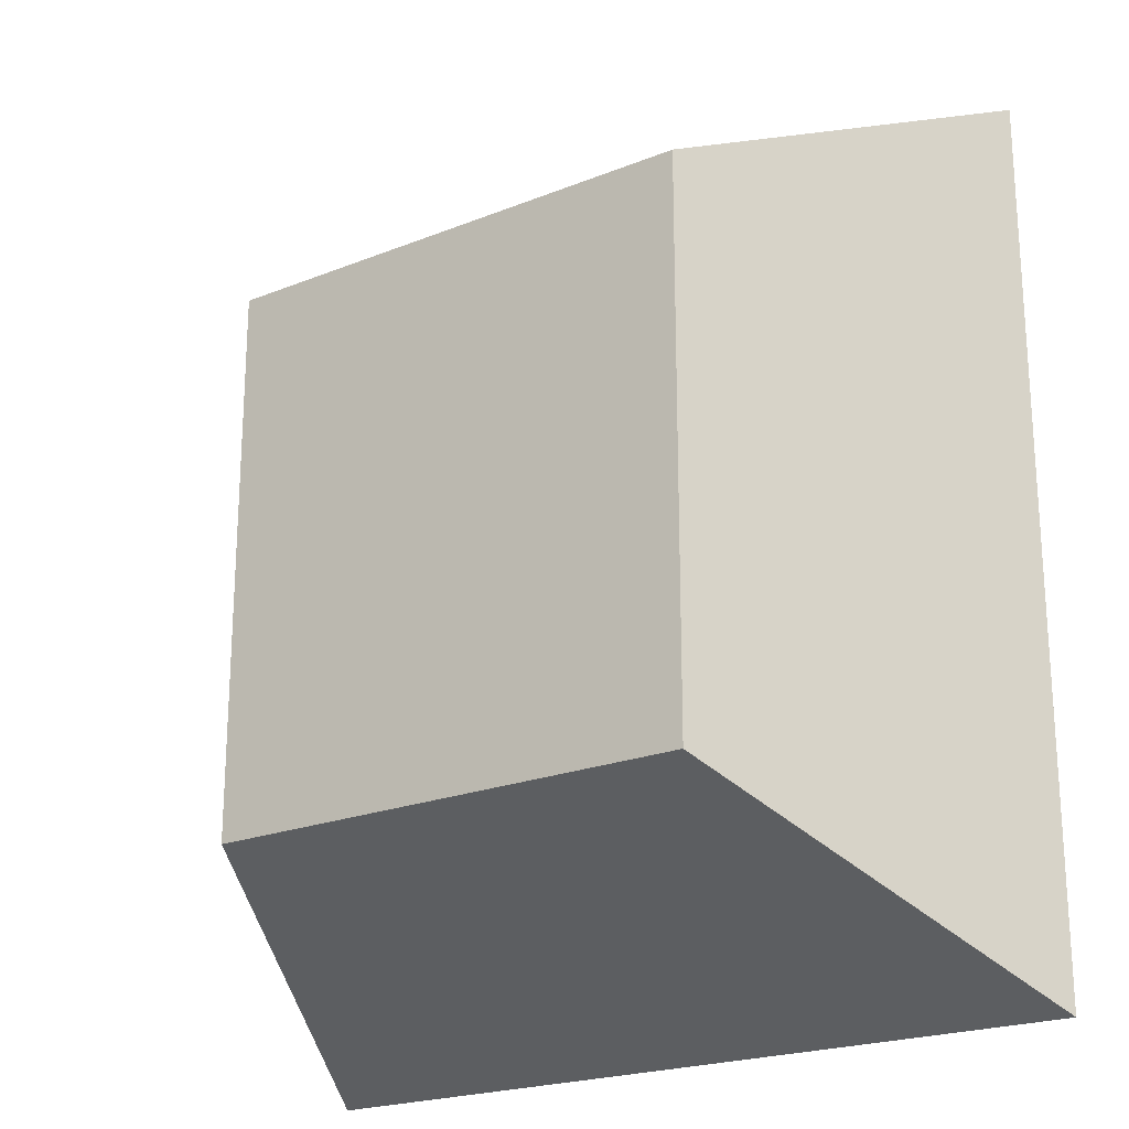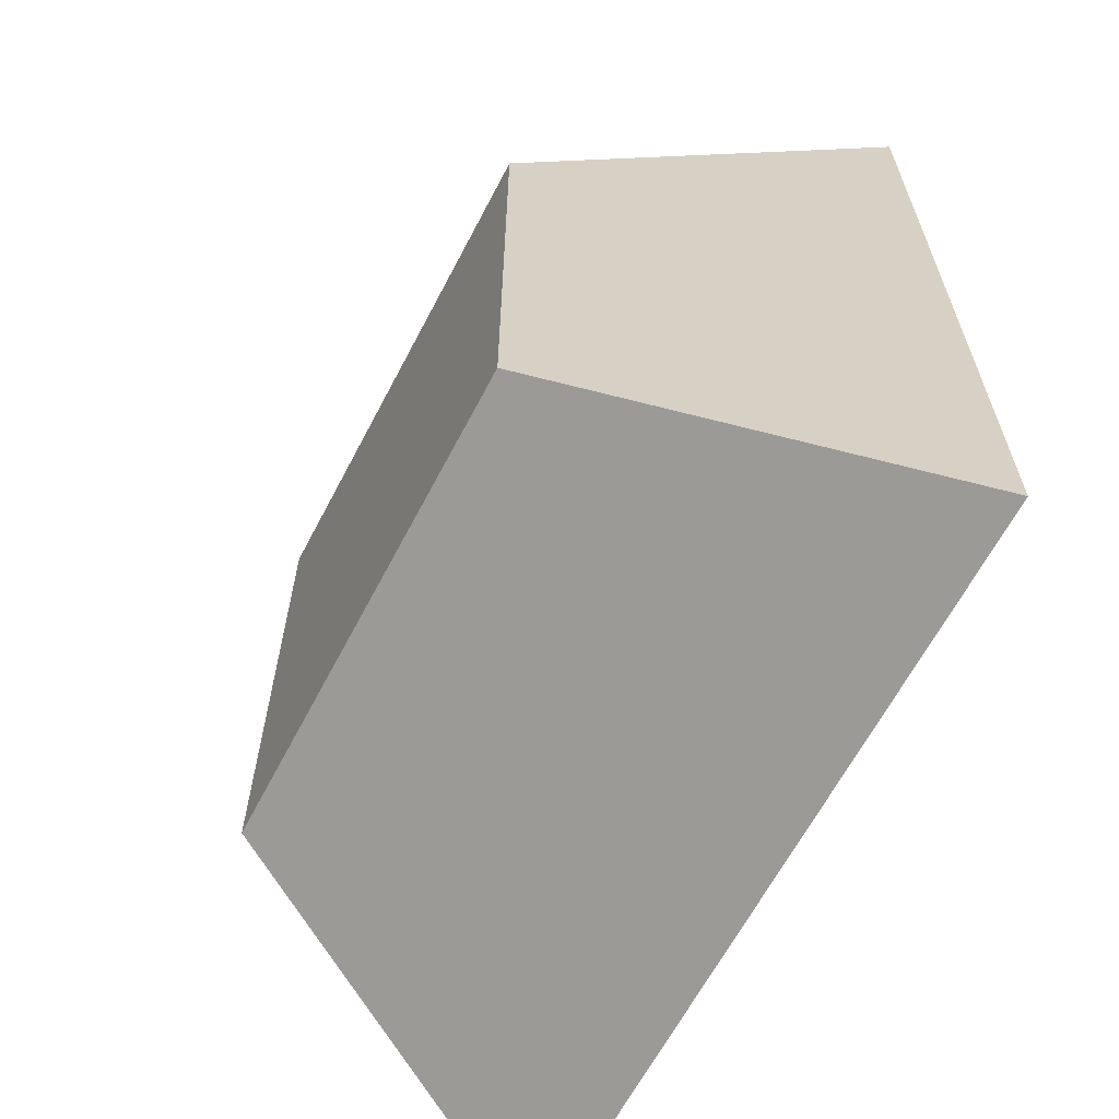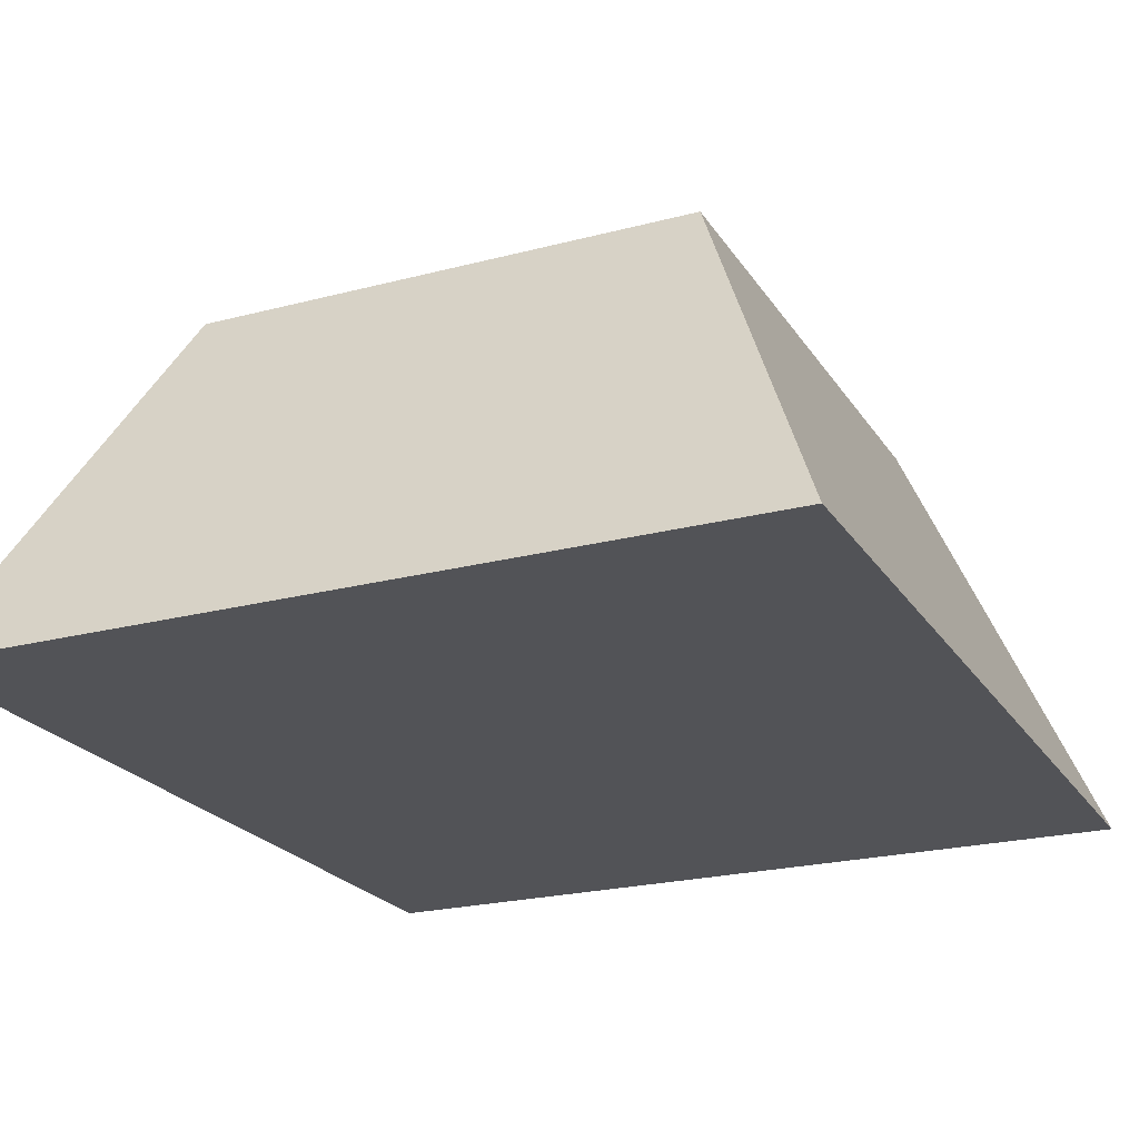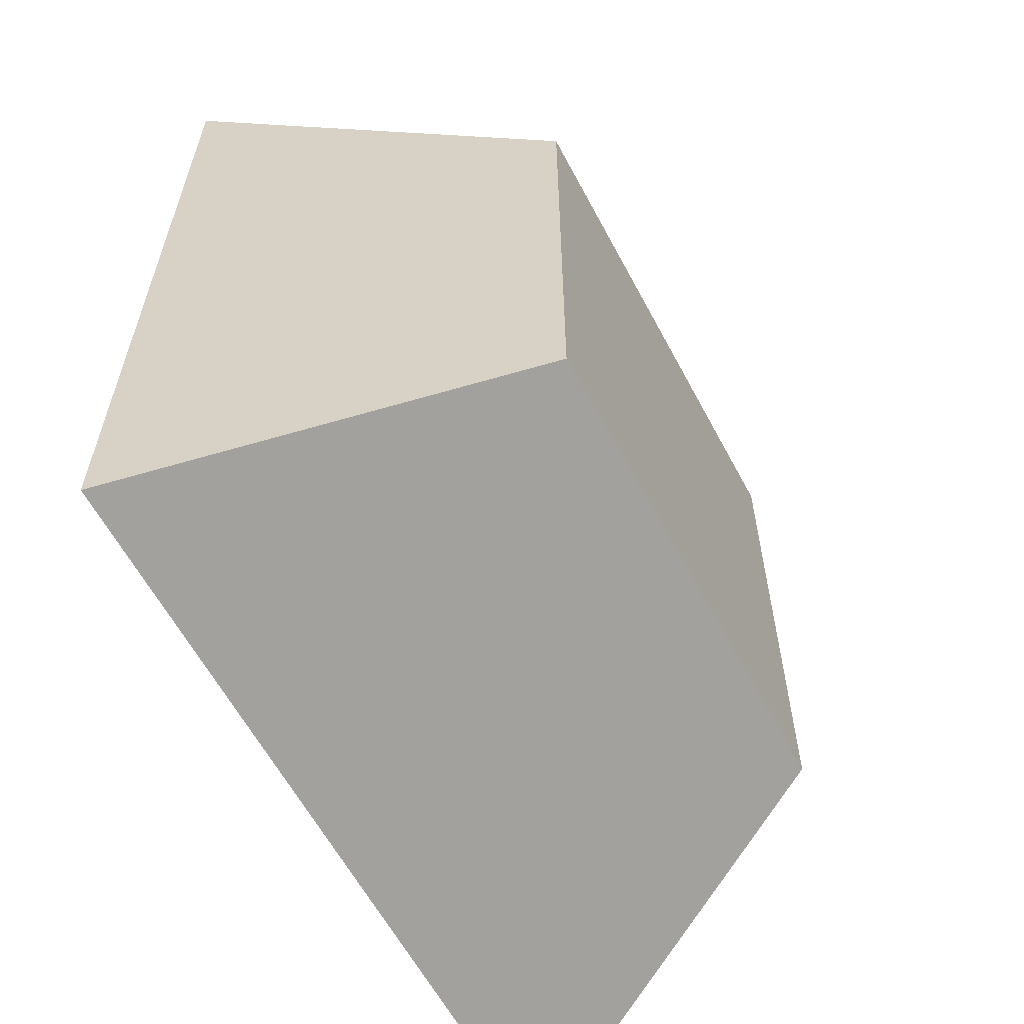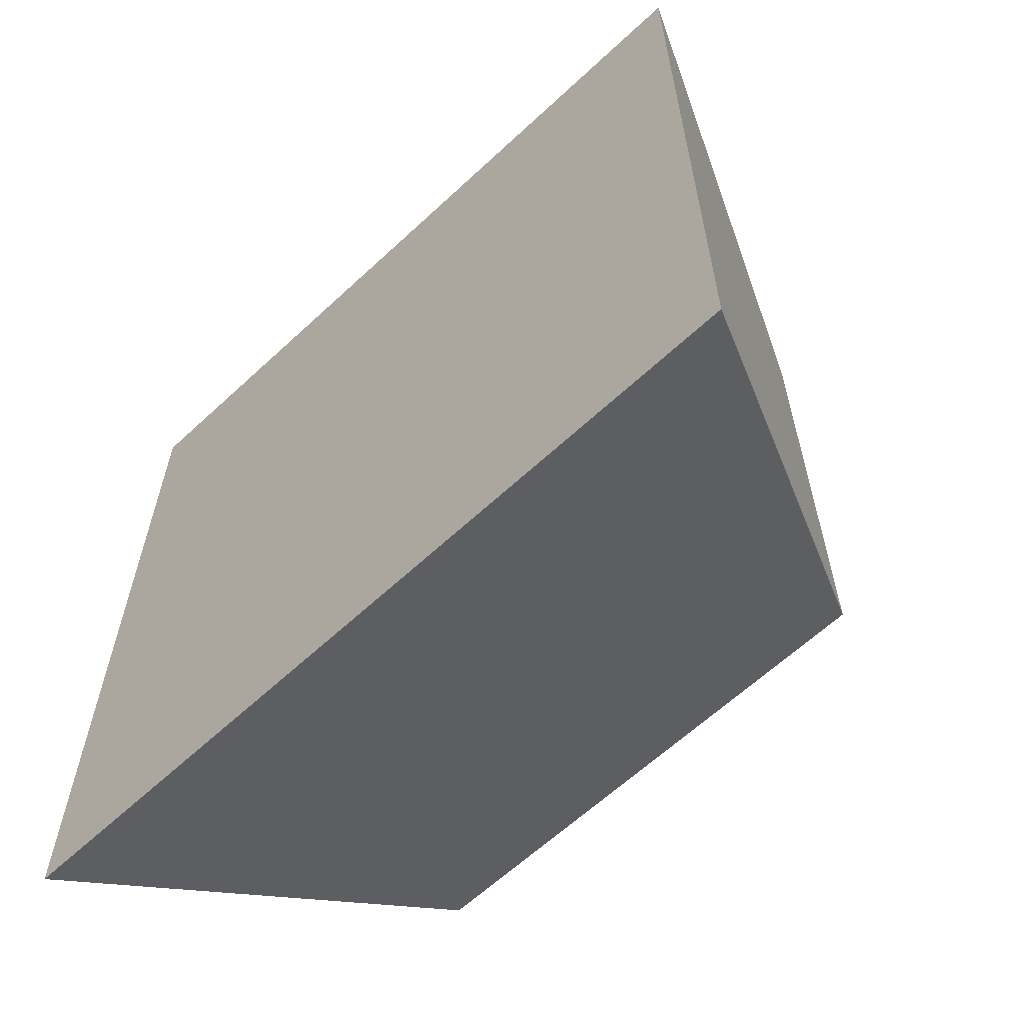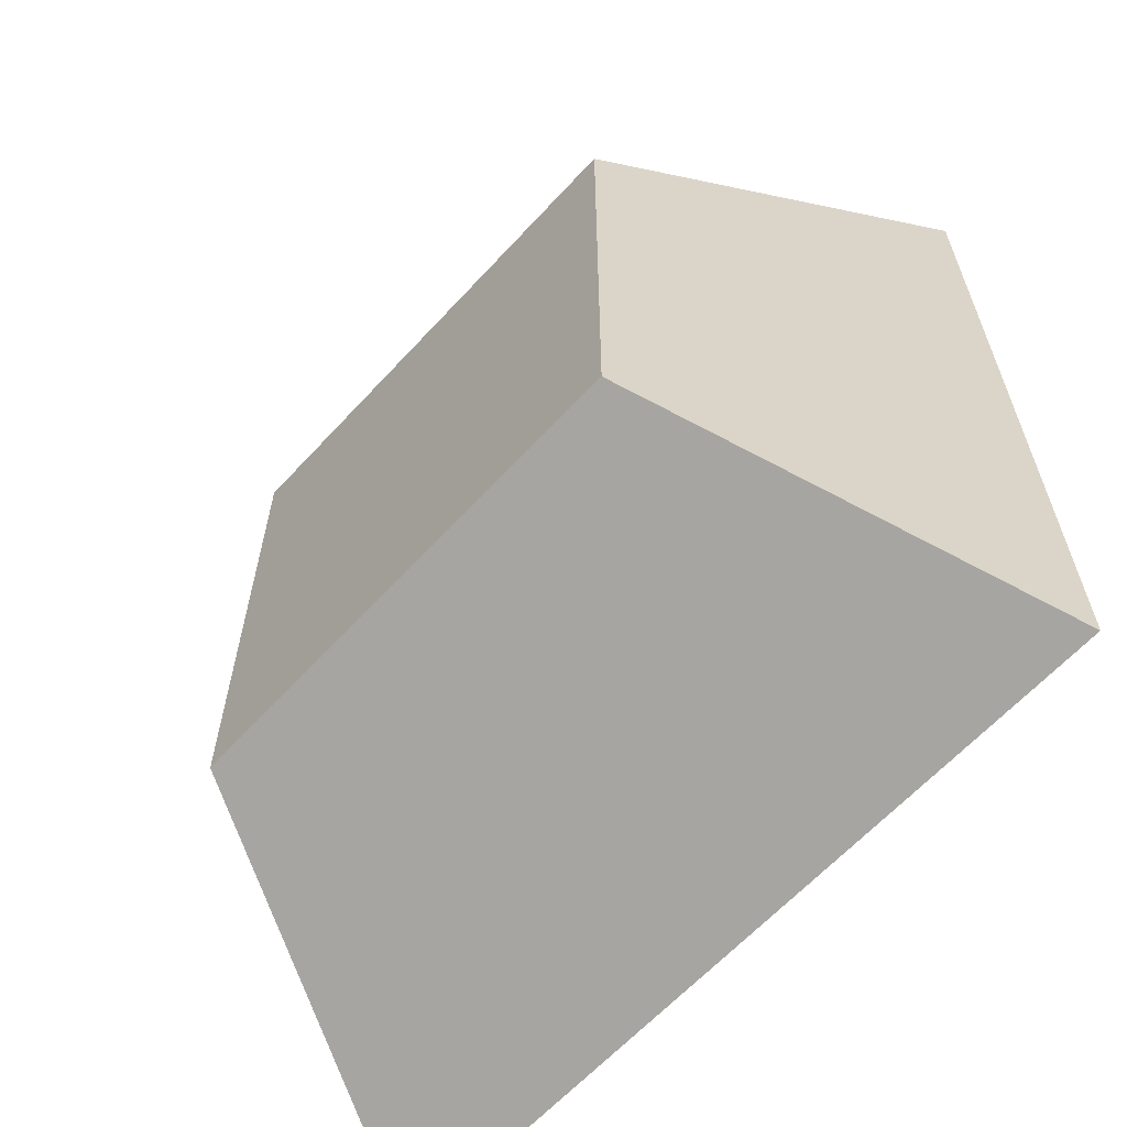
<metadata>
{"format":"obj","ext":"obj","renderer":"f3d","projection":"perspective","resolution":1024,"background":"white","views":[{"elev":-21.6,"azim":-144.7,"up":"+Z"},{"elev":-64.0,"azim":-117.6,"up":"+Z"},{"elev":-22.5,"azim":-155.6,"up":"+Y"},{"elev":-61.0,"azim":118.0,"up":"+Z"},{"elev":-62.7,"azim":43.3,"up":"+Z"},{"elev":-62.9,"azim":-132.5,"up":"+Z"}]}
</metadata>
<code>
o Key1_7_2/Key1_7/mesh14/mesh14-geometry#mesh14-geometry
v 0.8922 0.04508 -0.02354
v 0.9059 0.01236 -0.0871
v 0.9059 0.01236 -0.008407
v 0.8922 0.04508 -0.07197
v 0.835 0.01236 -0.0871
v 0.8486 0.04508 -0.02354
v 0.835 0.01236 -0.008407
v 0.8486 0.04508 -0.07197
f 1 2 3
f 2 1 4
f 5 3 2
f 3 6 1
f 6 4 1
f 4 5 2
f 3 5 7
f 6 3 7
f 4 6 8
f 5 4 8
f 5 6 7
f 6 5 8
f 3 2 1
f 4 1 2
f 2 3 5
f 1 6 3
f 1 4 6
f 2 5 4
f 7 5 3
f 7 3 6
f 8 6 4
f 8 4 5
f 7 6 5
f 8 5 6

</code>
